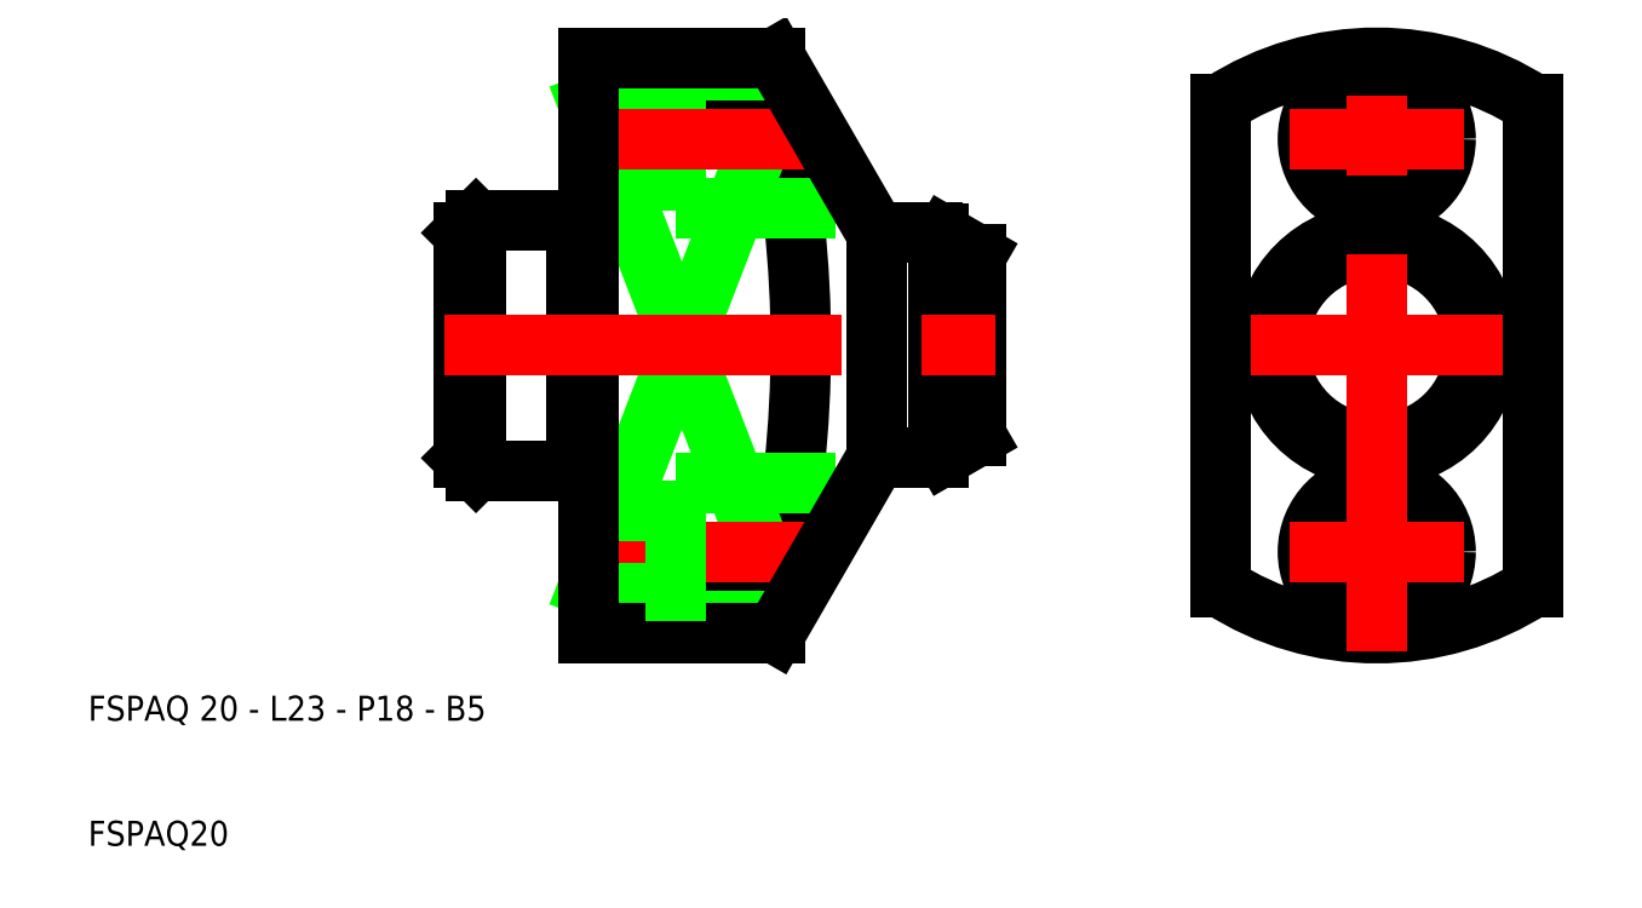
<metadata>
{"format":"dxf","ext":"dxf","renderer":"ezdxf+matplotlib","layout":"modelspace","background":"white","min_lineweight":24,"dpi":150}
</metadata>
<code>
0
SECTION
2
ENTITIES
0
CIRCLE
8
0
10
113
20
66.5
30
0
40
5.5
0
CIRCLE
8
0
10
113
20
66.5
30
0
40
3.3
0
CIRCLE
8
0
10
113
20
50
30
0
40
0.75
0
ARC
8
0
10
113
20
50
30
0
40
23
50
57.08
51
122.9
0
CIRCLE
8
0
10
113
20
50
30
0
40
9
0
CIRCLE
8
0
10
113
20
50
30
0
40
7.863
0
ARC
8
0
10
113
20
50
30
0
40
23
50
237.1
51
302.9
0
CIRCLE
8
0
10
113
20
33.5
30
0
40
3.3
0
CIRCLE
8
0
10
113
20
33.5
30
0
40
5.5
0
LINE
8
CENTER
10
99
20
50
30
0
11
127
21
50
31
0
0
LINE
8
CENTER
10
113
20
25.5
30
0
11
113
21
74.5
31
0
0
LINE
8
0
10
100.5
20
69.31
30
0
11
100.5
21
30.69
31
0
0
LINE
8
0
10
125.5
20
69.31
30
0
11
125.5
21
30.69
31
0
0
LINE
8
CENTER
10
106
20
33.5
30
0
11
120
21
33.5
31
0
0
LINE
8
CENTER
10
106
20
66.5
30
0
11
120
21
66.5
31
0
0
ARC
8
5
10
-25.03
20
50
30
0
40
92
50
347.9
51
12.11
0
ARC
8
0
10
77.46
20
43
30
0
40
2
50
270
51
300
0
ARC
8
0
10
77.46
20
57
30
0
40
2
50
60
51
90
0
ARC
8
0
10
73.58
20
40
30
0
40
1
50
90
51
150
0
ARC
8
0
10
73.58
20
60
30
0
40
1
50
210
51
270
0
LINE
8
0
10
50
20
30.69
30
0
11
64.92
21
69.31
31
0
0
LINE
8
0
10
50
20
69.31
30
0
11
64.92
21
30.69
31
0
0
LINE
8
5
10
64.92
20
69.31
30
0
11
50
21
69.31
31
0
0
LINE
8
5
10
64.92
20
30.69
30
0
11
50
21
30.69
31
0
0
LINE
8
0
10
64.92
20
30.69
30
0
11
64.92
21
27
31
0
0
LINE
8
0
10
64.92
20
73
30
0
11
64.92
21
69.31
31
0
0
LINE
8
0
10
57
20
61
30
0
11
71.85
21
61
31
0
0
LINE
8
0
10
57
20
72
30
0
11
65.49
21
72
31
0
0
LINE
8
0
10
57
20
61
30
0
11
57
21
72
31
0
0
LINE
8
0
10
50
20
63.2
30
0
11
57
21
63.2
31
0
0
LINE
8
0
10
50
20
69.8
30
0
11
57
21
69.8
31
0
0
LINE
8
CENTER
10
48.5
20
66.5
30
0
11
69.42
21
66.5
31
0
0
LINE
8
0
10
50
20
73
30
0
11
64.92
21
73
31
0
0
LINE
8
0
10
80.25
20
50
30
0
11
81
21
49.25
31
0
0
LINE
8
0
10
81
20
50.75
30
0
11
80.25
21
50
31
0
0
LINE
8
0
10
78.46
20
41.27
30
0
11
81
21
42.73
31
0
0
LINE
8
0
10
78.46
20
58.73
30
0
11
81
21
57.27
31
0
0
LINE
8
0
10
81
20
57.27
30
0
11
81
21
42.73
31
0
0
LINE
8
0
10
78
20
58.93
30
0
11
78
21
41.07
31
0
0
LINE
8
0
10
57
20
39
30
0
11
71.85
21
39
31
0
0
LINE
8
0
10
73
20
59
30
0
11
73
21
41
31
0
0
LINE
8
0
10
40.75
20
50
30
0
11
40
21
49.25
31
0
0
LINE
8
0
10
40
20
50.75
30
0
11
40.75
21
50
31
0
0
LINE
8
0
10
50
20
59
30
0
11
50
21
41
31
0
0
LINE
8
0
10
49
20
59
30
0
11
49
21
41
31
0
0
LINE
8
0
10
49
20
41
30
0
11
49
21
40
31
0
0
LINE
8
0
10
49
20
41
30
0
11
50
21
41
31
0
0
LINE
8
0
10
49
20
59
30
0
11
50
21
59
31
0
0
LINE
8
0
10
41
20
60
30
0
11
40
21
59
31
0
0
LINE
8
0
10
41
20
40
30
0
11
40
21
41
31
0
0
LINE
8
0
10
41
20
60
30
0
11
41
21
40
31
0
0
LINE
8
0
10
41
20
40
30
0
11
49
21
40
31
0
0
LINE
8
0
10
41
20
60
30
0
11
49
21
60
31
0
0
LINE
8
0
10
49
20
60
30
0
11
49
21
59
31
0
0
LINE
8
0
10
40
20
59
30
0
11
40
21
41
31
0
0
LINE
8
0
10
57
20
28
30
0
11
65.49
21
28
31
0
0
LINE
8
CENTER
10
48.5
20
33.5
30
0
11
69.42
21
33.5
31
0
0
LINE
8
0
10
50
20
30.2
30
0
11
57
21
30.2
31
0
0
LINE
8
0
10
50
20
36.8
30
0
11
57
21
36.8
31
0
0
LINE
8
0
10
50
20
27
30
0
11
64.92
21
27
31
0
0
LINE
8
0
10
50
20
41
30
0
11
50
21
27
31
0
0
LINE
8
0
10
57
20
39
30
0
11
57
21
28
31
0
0
LINE
8
0
10
64.92
20
27
30
0
11
72.71
21
40.5
31
0
0
LINE
8
0
10
73.58
20
41
30
0
11
77.46
21
41
31
0
0
LINE
8
0
10
73.58
20
59
30
0
11
77.46
21
59
31
0
0
LINE
8
CENTER
10
38.5
20
50
30
0
11
82.5
21
50
31
0
0
LINE
8
0
10
64.92
20
73
30
0
11
72.71
21
59.5
31
0
0
LINE
8
0
10
50
20
73
30
0
11
50
21
59
31
0
0
TEXT
8
0
10
10
20
20
30
0
40
2
1
FSPAQ 20 - L23 - P18 - B5
0
TEXT
8
0
10
10
20
10
30
0
40
2
1
FSPAQ20
0
VIEWPORT
8
0
10
261.5
20
148.5
30
0
40
523
41
297
68
     1
69
     1
0
ENDSEC
0
EOF

</code>
